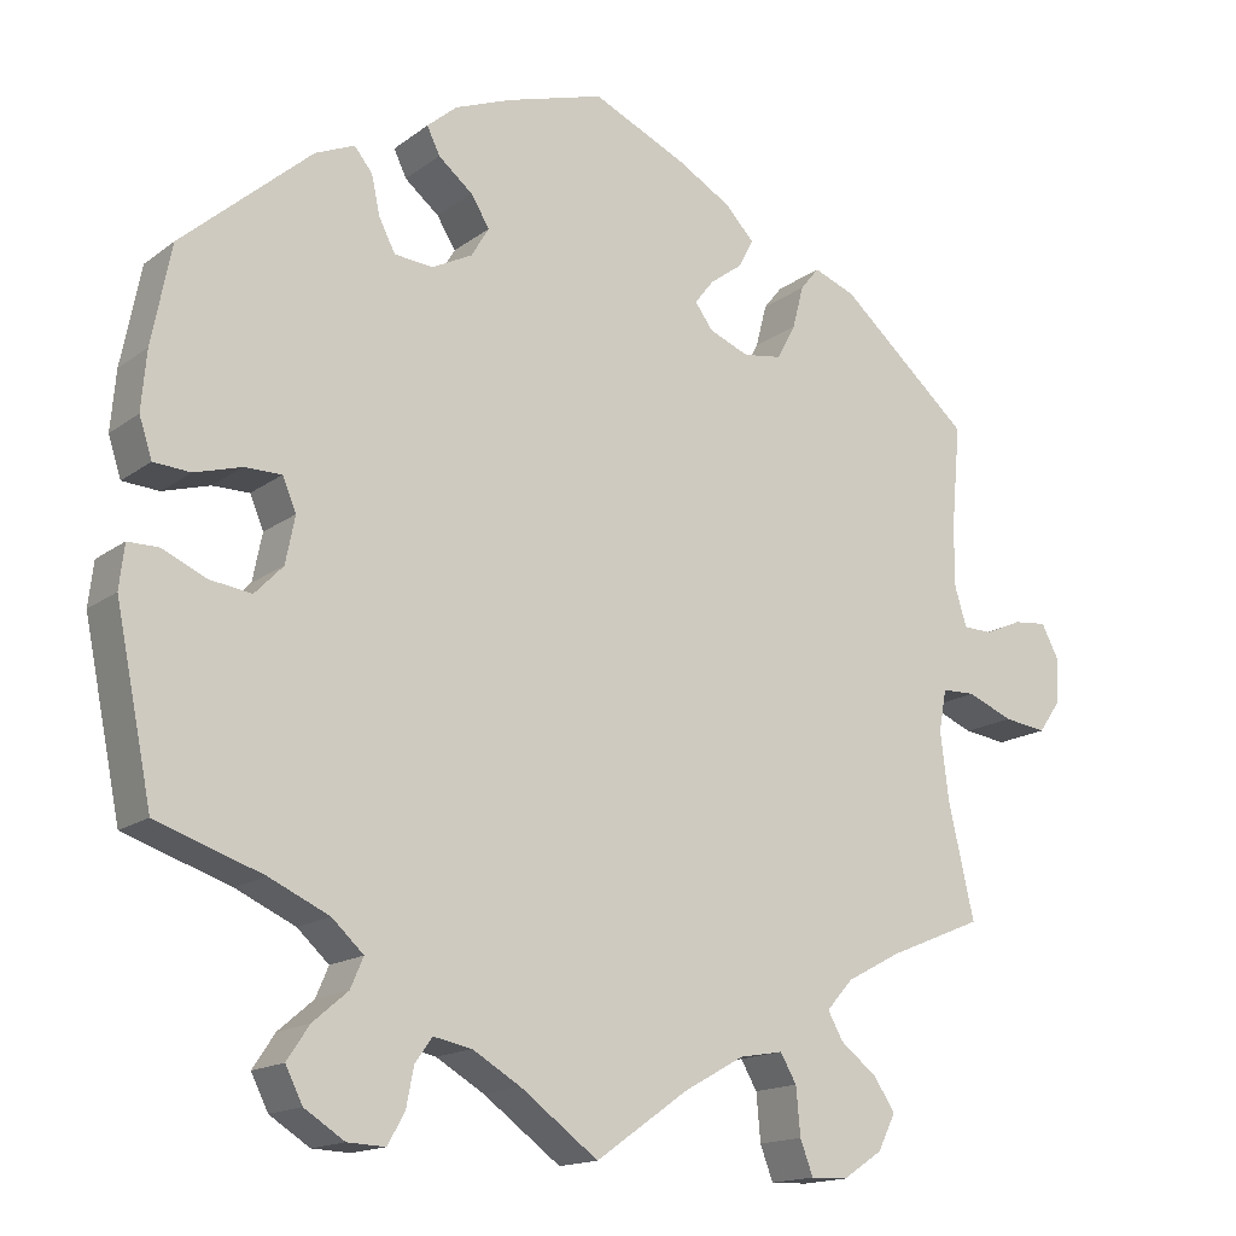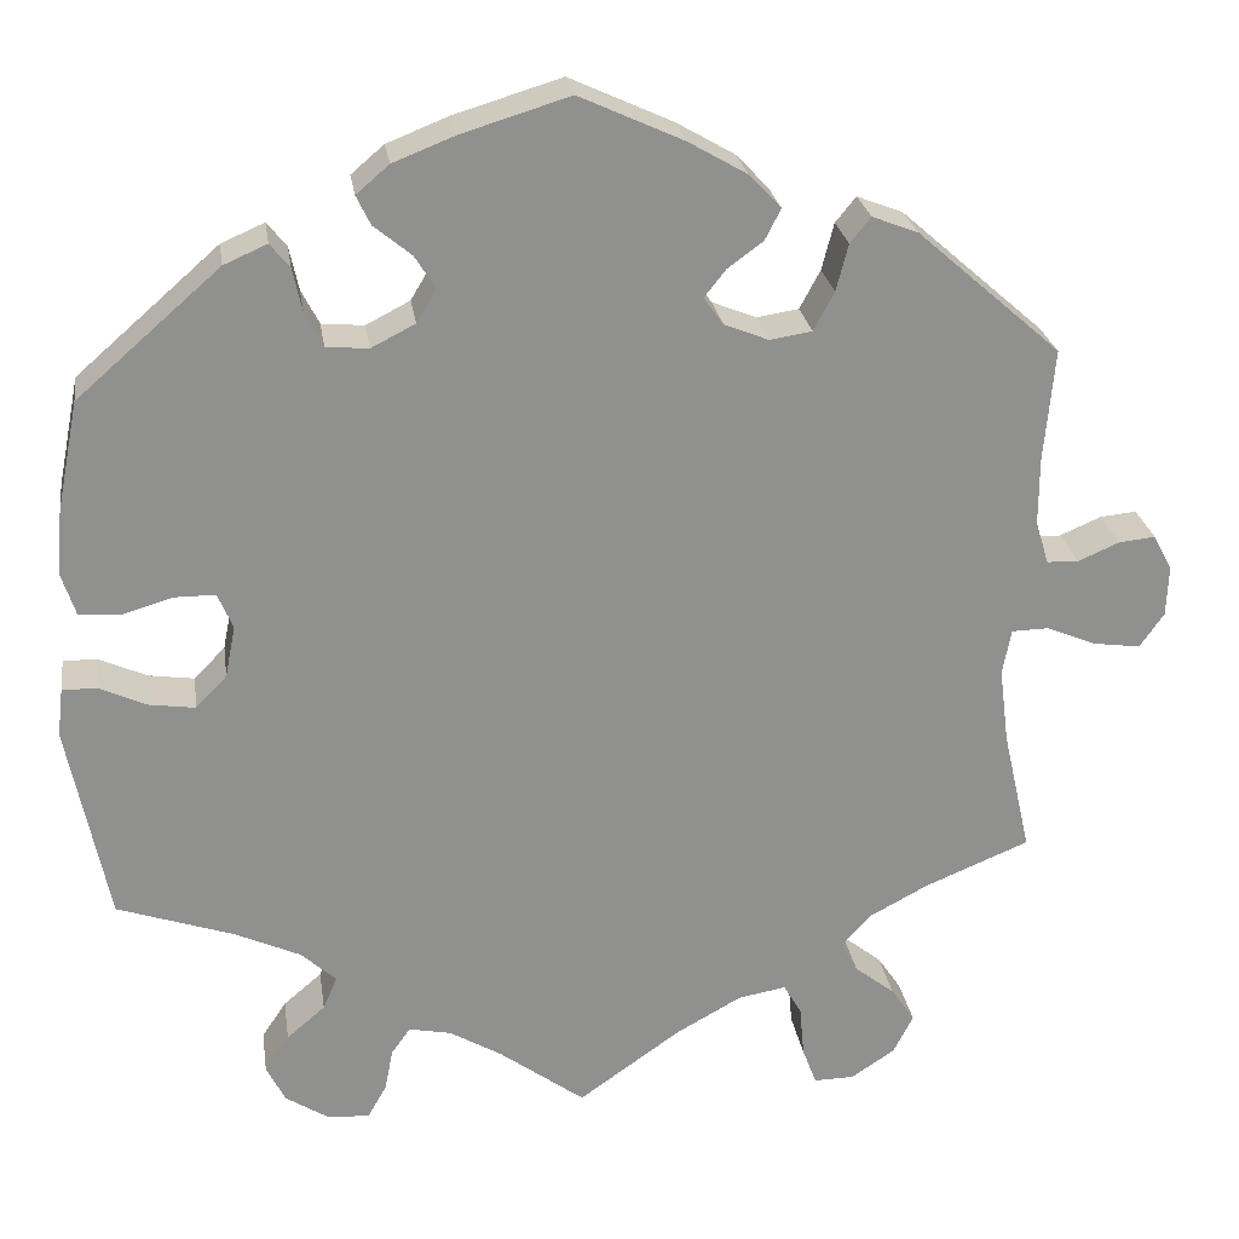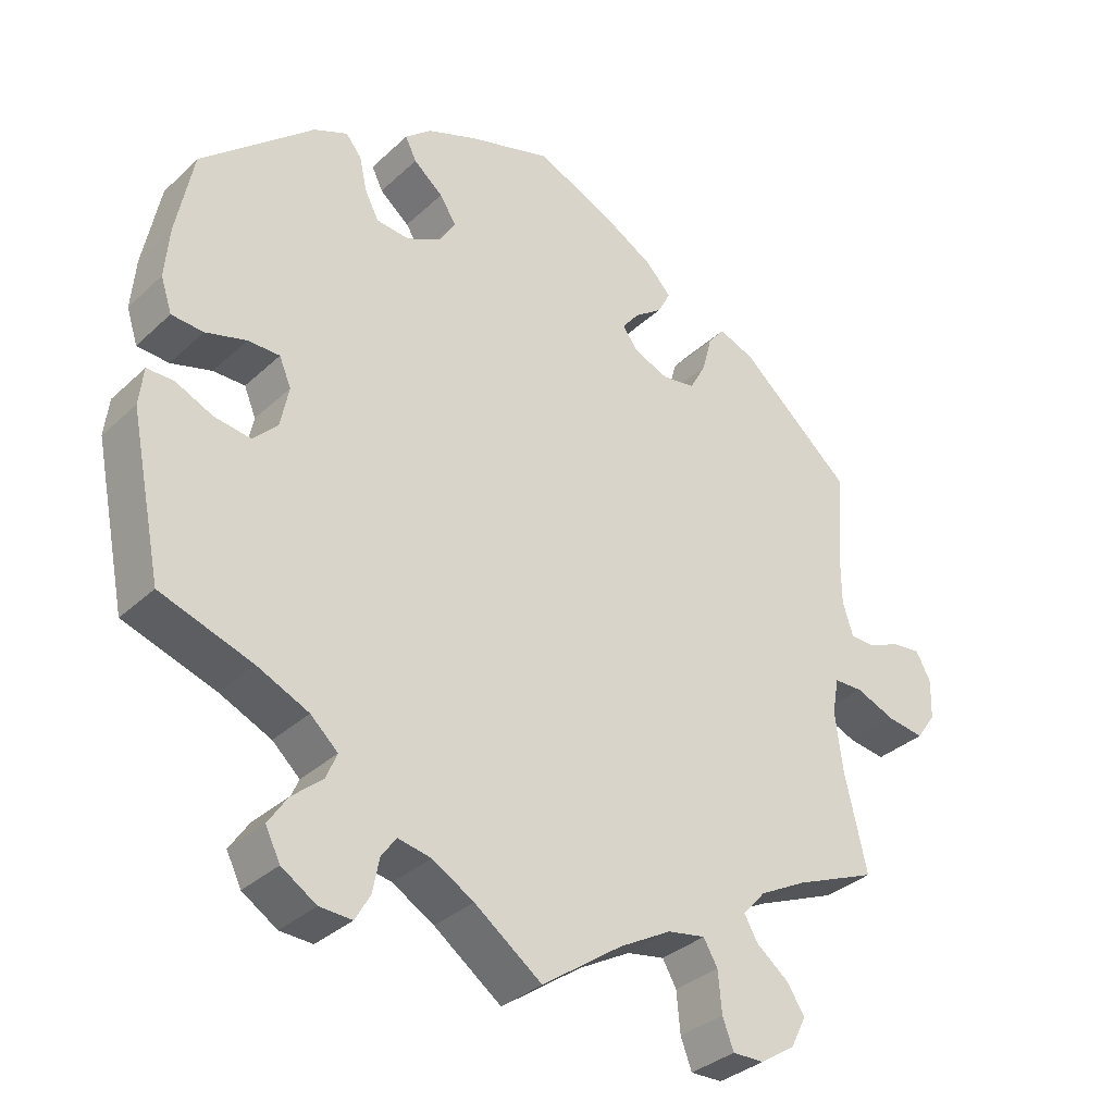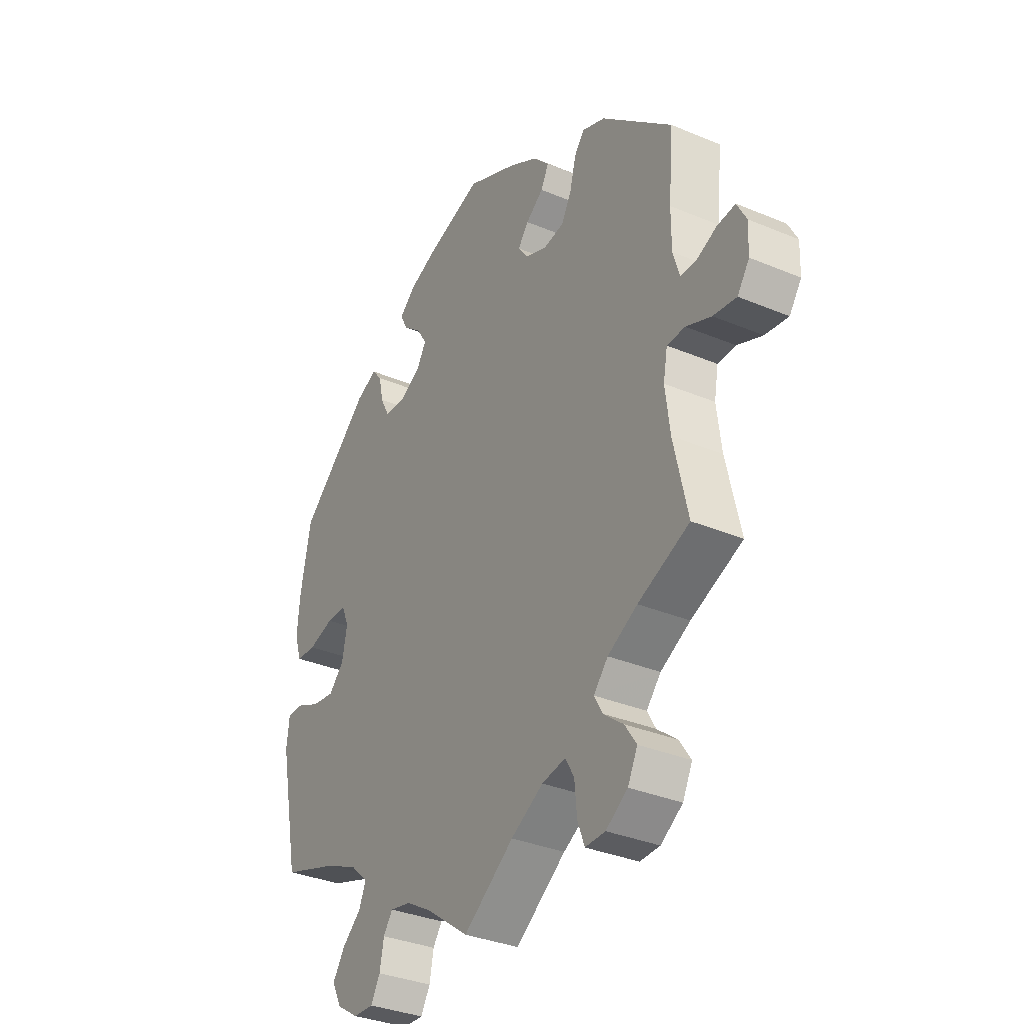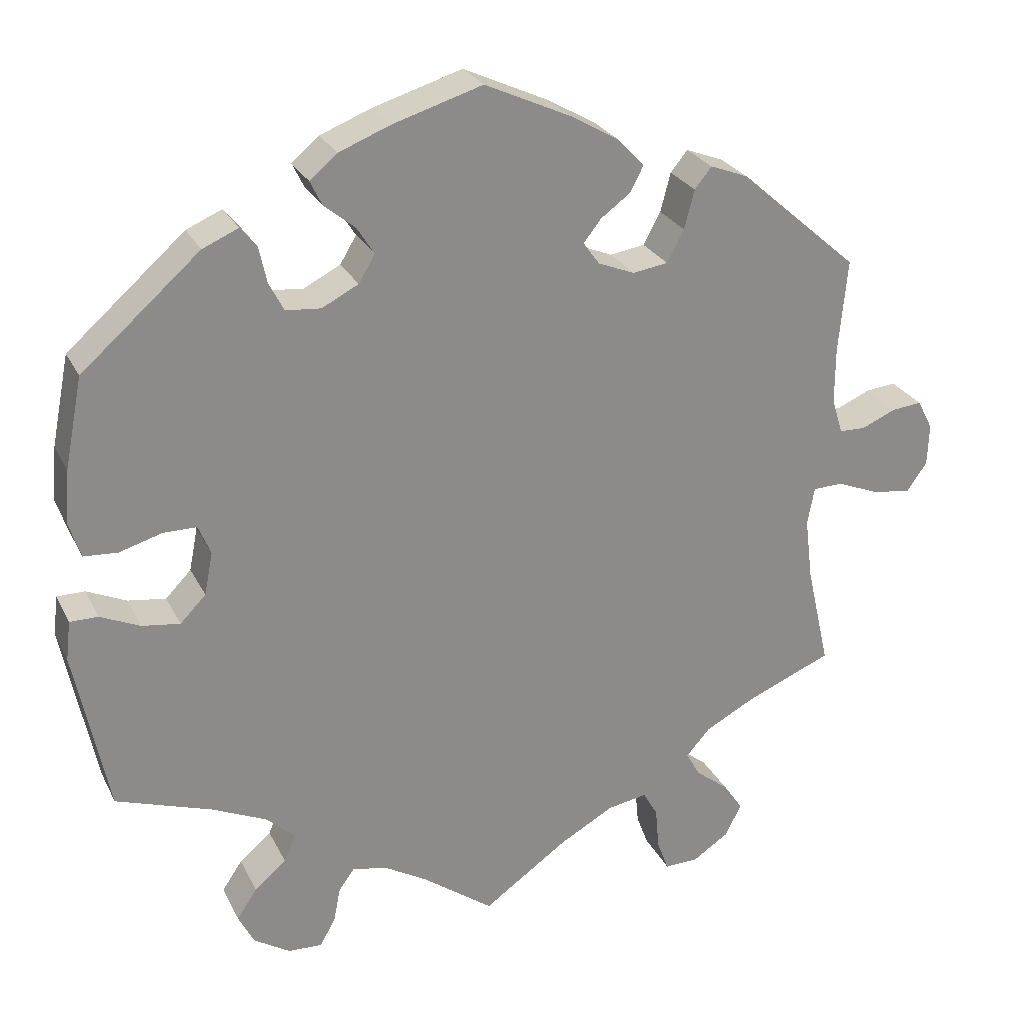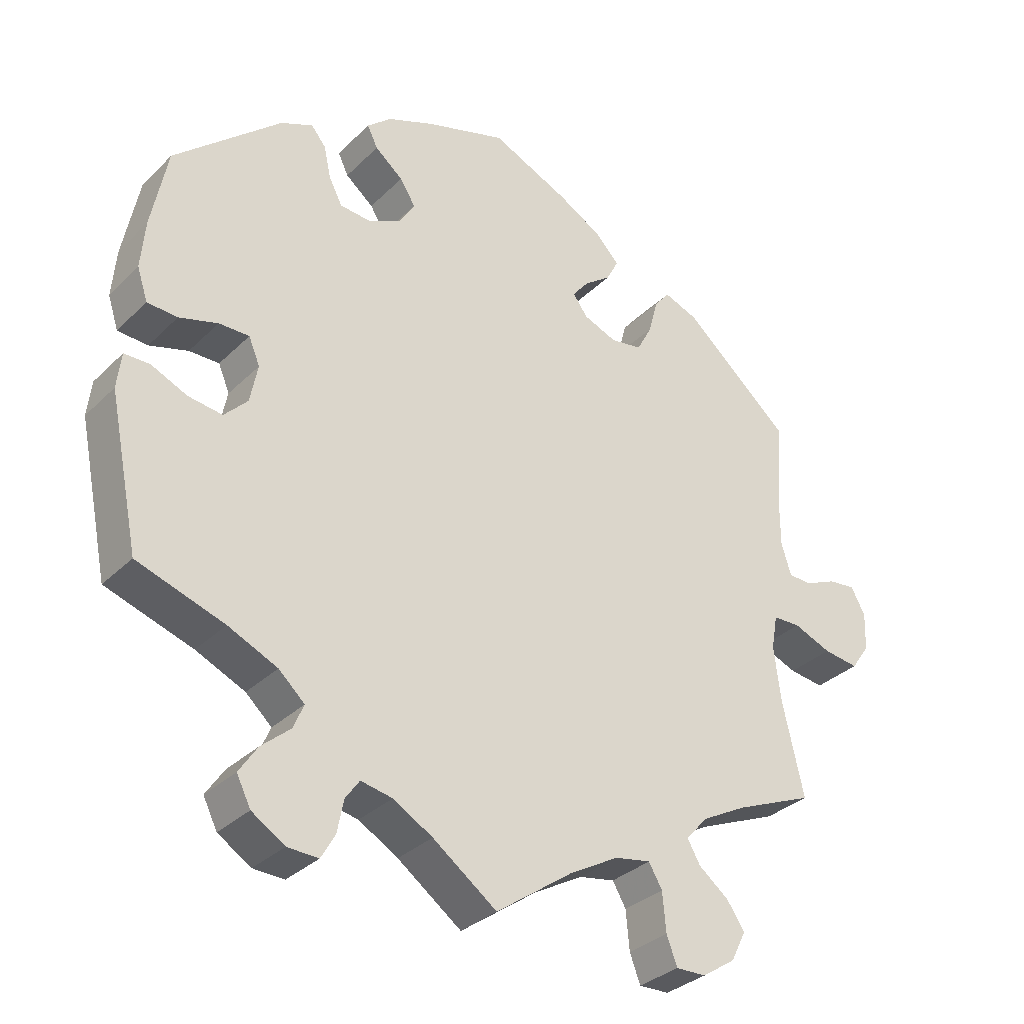
<metadata>
{"format":"obj","ext":"obj","renderer":"f3d","projection":"perspective","resolution":1024,"background":"white","views":[{"elev":-15.7,"azim":-33.9,"up":"+Z"},{"elev":24.9,"azim":-8.4,"up":"+Z"},{"elev":-33.8,"azim":-38.9,"up":"+Z"},{"elev":-33.9,"azim":60.3,"up":"+Z"},{"elev":26.2,"azim":-21.7,"up":"+Z"},{"elev":-32.4,"azim":-36.9,"up":"+Z"}]}
</metadata>
<code>
v 0.11 0.07 0.527
v 0.172 0.07 0.491
v 0.206 0.07 0.455
v 0.189 0.07 0.422
v 0.151 0.07 0.394
v 0.128 0.07 0.365
v 0.149 0.07 0.336
v 0.196 0.07 0.317
v 0.241 0.07 0.324
v 0.263 0.07 0.365
v 0.276 0.07 0.415
v 0.298 0.07 0.442
v 0.347 0.07 0.423
v 0.5 0.07 0.289
v 0.489 0.07 0.168
v 0.489 0.07 0.097
v 0.503 0.07 0.051
v 0.537 0.07 0.05
v 0.581 0.07 0.069
v 0.62 0.07 0.073
v 0.64 0.07 0.035
v 0.638 0.07 -0.019
v 0.612 0.07 -0.056
v 0.562 0.07 -0.049
v 0.508 0.07 -0.027
v 0.469 0.07 -0.028
v 0.46 0.07 -0.077
v 0.47 0.07 -0.157
v 0.5 0.07 -0.289
v 0.389 0.07 -0.335
v 0.325 0.07 -0.369
v 0.294 0.07 -0.404
v 0.312 0.07 -0.436
v 0.355 0.07 -0.47
v 0.38 0.07 -0.507
v 0.359 0.07 -0.549
v 0.312 0.07 -0.58
v 0.269 0.07 -0.581
v 0.254 0.07 -0.541
v 0.249 0.07 -0.486
v 0.23 0.07 -0.453
v 0.179 0.07 -0.462
v 0.109 0.07 -0.501
v 0 0.07 -0.578
v -0.091 0.07 -0.511
v -0.147 0.07 -0.478
v -0.192 0.07 -0.469
v -0.212 0.07 -0.497
v -0.221 0.07 -0.543
v -0.241 0.07 -0.578
v -0.285 0.07 -0.576
v -0.332 0.07 -0.546
v -0.352 0.07 -0.506
v -0.326 0.07 -0.467
v -0.285 0.07 -0.432
v -0.27 0.07 -0.397
v -0.307 0.07 -0.363
v -0.377 0.07 -0.331
v -0.501 0.07 -0.289
v -0.544 0.07 -0.077
v -0.538 0.07 -0.026
v -0.502 0.07 -0.026
v -0.451 0.07 -0.049
v -0.402 0.07 -0.056
v -0.369 0.07 -0.022
v -0.358 0.07 0.033
v -0.374 0.07 0.071
v -0.417 0.07 0.071
v -0.472 0.07 0.055
v -0.515 0.07 0.058
v -0.53 0.07 0.104
v -0.524 0.07 0.173
v -0.501 0.07 0.289
v -0.349 0.07 0.422
v -0.303 0.07 0.442
v -0.282 0.07 0.416
v -0.272 0.07 0.37
v -0.253 0.07 0.333
v -0.208 0.07 0.329
v -0.161 0.07 0.353
v -0.14 0.07 0.388
v -0.162 0.07 0.423
v -0.202 0.07 0.456
v -0.217 0.07 0.487
v -0.182 0.07 0.517
v -0.116 0.07 0.543
v -0.001 0.07 0.578
v 0.11 0 0.527
v 0.172 0 0.491
v 0.206 0 0.455
v 0.189 0 0.422
v 0.151 0 0.394
v 0.128 0 0.365
v 0.149 0 0.336
v 0.196 0 0.317
v 0.241 0 0.324
v 0.263 0 0.365
v 0.276 0 0.415
v 0.298 0 0.442
v 0.347 0 0.423
v 0.5 0 0.289
v 0.489 0 0.168
v 0.489 0 0.097
v 0.503 0 0.051
v 0.537 0 0.05
v 0.581 0 0.069
v 0.62 0 0.073
v 0.64 0 0.035
v 0.638 0 -0.019
v 0.612 0 -0.056
v 0.562 0 -0.049
v 0.508 0 -0.027
v 0.469 0 -0.028
v 0.46 0 -0.077
v 0.47 0 -0.157
v 0.5 0 -0.289
v 0.389 0 -0.335
v 0.325 0 -0.369
v 0.294 0 -0.404
v 0.312 0 -0.436
v 0.355 0 -0.47
v 0.38 0 -0.507
v 0.359 0 -0.549
v 0.312 0 -0.58
v 0.269 0 -0.581
v 0.254 0 -0.541
v 0.249 0 -0.486
v 0.23 0 -0.453
v 0.179 0 -0.462
v 0.109 0 -0.501
v 0 0 -0.578
v -0.091 0 -0.511
v -0.147 0 -0.478
v -0.192 0 -0.469
v -0.212 0 -0.497
v -0.221 0 -0.543
v -0.241 0 -0.578
v -0.285 0 -0.576
v -0.332 0 -0.546
v -0.352 0 -0.506
v -0.326 0 -0.467
v -0.285 0 -0.432
v -0.27 0 -0.397
v -0.307 0 -0.363
v -0.377 0 -0.331
v -0.501 0 -0.289
v -0.544 0 -0.077
v -0.538 0 -0.026
v -0.502 0 -0.026
v -0.451 0 -0.049
v -0.402 0 -0.056
v -0.369 0 -0.022
v -0.358 0 0.033
v -0.374 0 0.071
v -0.417 0 0.071
v -0.472 0 0.055
v -0.515 0 0.058
v -0.53 0 0.104
v -0.524 0 0.173
v -0.501 0 0.289
v -0.349 0 0.422
v -0.303 0 0.442
v -0.282 0 0.416
v -0.272 0 0.37
v -0.253 0 0.333
v -0.208 0 0.329
v -0.161 0 0.353
v -0.14 0 0.388
v -0.162 0 0.423
v -0.202 0 0.456
v -0.217 0 0.487
v -0.182 0 0.517
v -0.116 0 0.543
v -0.001 0 0.578
f 82 83 84 85
f 81 82 85 86
f 74 75 76 77
f 74 77 78
f 73 74 78
f 72 73 78 79
f 68 69 70 71
f 67 68 71 72
f 60 61 62 63
f 58 59 60 63
f 57 58 63 64
f 56 57 64 65
f 52 53 54 55
f 52 55 56
f 51 52 56
f 48 49 50 51
f 47 48 51 56
f 46 47 56 65
f 43 44 45
f 42 43 45 46
f 41 42 46 65
f 37 38 39 40
f 37 40 41
f 36 37 41
f 33 34 35 36
f 32 33 36 41
f 31 32 41 65
f 28 29 30
f 27 28 30 31
f 26 27 31 65
f 22 23 24 25
f 18 19 20 21
f 17 18 21 22
f 12 13 14 15
f 10 11 12 15
f 9 10 15 16
f 8 9 16 17
f 2 3 4 5
f 2 5 6
f 1 2 6
f 81 86 87 1
f 67 72 79
f 66 67 79 80
f 65 66 80
f 17 22 25 26
f 7 8 17 26
f 7 26 65 80
f 80 81 1 6
f 6 7 80
f 172 171 170 169
f 173 172 169 168
f 164 163 162 161
f 165 164 161
f 165 161 160
f 166 165 160 159
f 158 157 156 155
f 159 158 155 154
f 150 149 148 147
f 150 147 146 145
f 151 150 145 144
f 152 151 144 143
f 142 141 140 139
f 143 142 139
f 143 139 138
f 138 137 136 135
f 143 138 135 134
f 152 143 134 133
f 132 131 130
f 133 132 130 129
f 152 133 129 128
f 127 126 125 124
f 128 127 124
f 128 124 123
f 123 122 121 120
f 128 123 120 119
f 152 128 119 118
f 117 116 115
f 118 117 115 114
f 152 118 114 113
f 112 111 110 109
f 108 107 106 105
f 109 108 105 104
f 102 101 100 99
f 102 99 98 97
f 103 102 97 96
f 104 103 96 95
f 92 91 90 89
f 93 92 89
f 93 89 88
f 88 174 173 168
f 166 159 154
f 167 166 154 153
f 167 153 152
f 113 112 109 104
f 113 104 95 94
f 167 152 113 94
f 93 88 168 167
f 167 94 93
f 1 88 89 2
f 2 89 90 3
f 3 90 91 4
f 4 91 92 5
f 5 92 93 6
f 6 93 94 7
f 7 94 95 8
f 8 95 96 9
f 9 96 97 10
f 10 97 98 11
f 11 98 99 12
f 12 99 100 13
f 13 100 101 14
f 14 101 102 15
f 15 102 103 16
f 16 103 104 17
f 17 104 105 18
f 18 105 106 19
f 19 106 107 20
f 20 107 108 21
f 21 108 109 22
f 22 109 110 23
f 23 110 111 24
f 24 111 112 25
f 25 112 113 26
f 26 113 114 27
f 27 114 115 28
f 28 115 116 29
f 29 116 117 30
f 30 117 118 31
f 31 118 119 32
f 32 119 120 33
f 33 120 121 34
f 34 121 122 35
f 35 122 123 36
f 36 123 124 37
f 37 124 125 38
f 38 125 126 39
f 39 126 127 40
f 40 127 128 41
f 41 128 129 42
f 42 129 130 43
f 43 130 131 44
f 44 131 132 45
f 45 132 133 46
f 46 133 134 47
f 47 134 135 48
f 48 135 136 49
f 49 136 137 50
f 50 137 138 51
f 51 138 139 52
f 52 139 140 53
f 53 140 141 54
f 54 141 142 55
f 55 142 143 56
f 56 143 144 57
f 57 144 145 58
f 58 145 146 59
f 59 146 147 60
f 60 147 148 61
f 61 148 149 62
f 62 149 150 63
f 63 150 151 64
f 64 151 152 65
f 65 152 153 66
f 66 153 154 67
f 67 154 155 68
f 68 155 156 69
f 69 156 157 70
f 70 157 158 71
f 71 158 159 72
f 72 159 160 73
f 73 160 161 74
f 74 161 162 75
f 75 162 163 76
f 76 163 164 77
f 77 164 165 78
f 78 165 166 79
f 79 166 167 80
f 80 167 168 81
f 81 168 169 82
f 82 169 170 83
f 83 170 171 84
f 84 171 172 85
f 85 172 173 86
f 86 173 174 87
f 87 174 88 1

</code>
